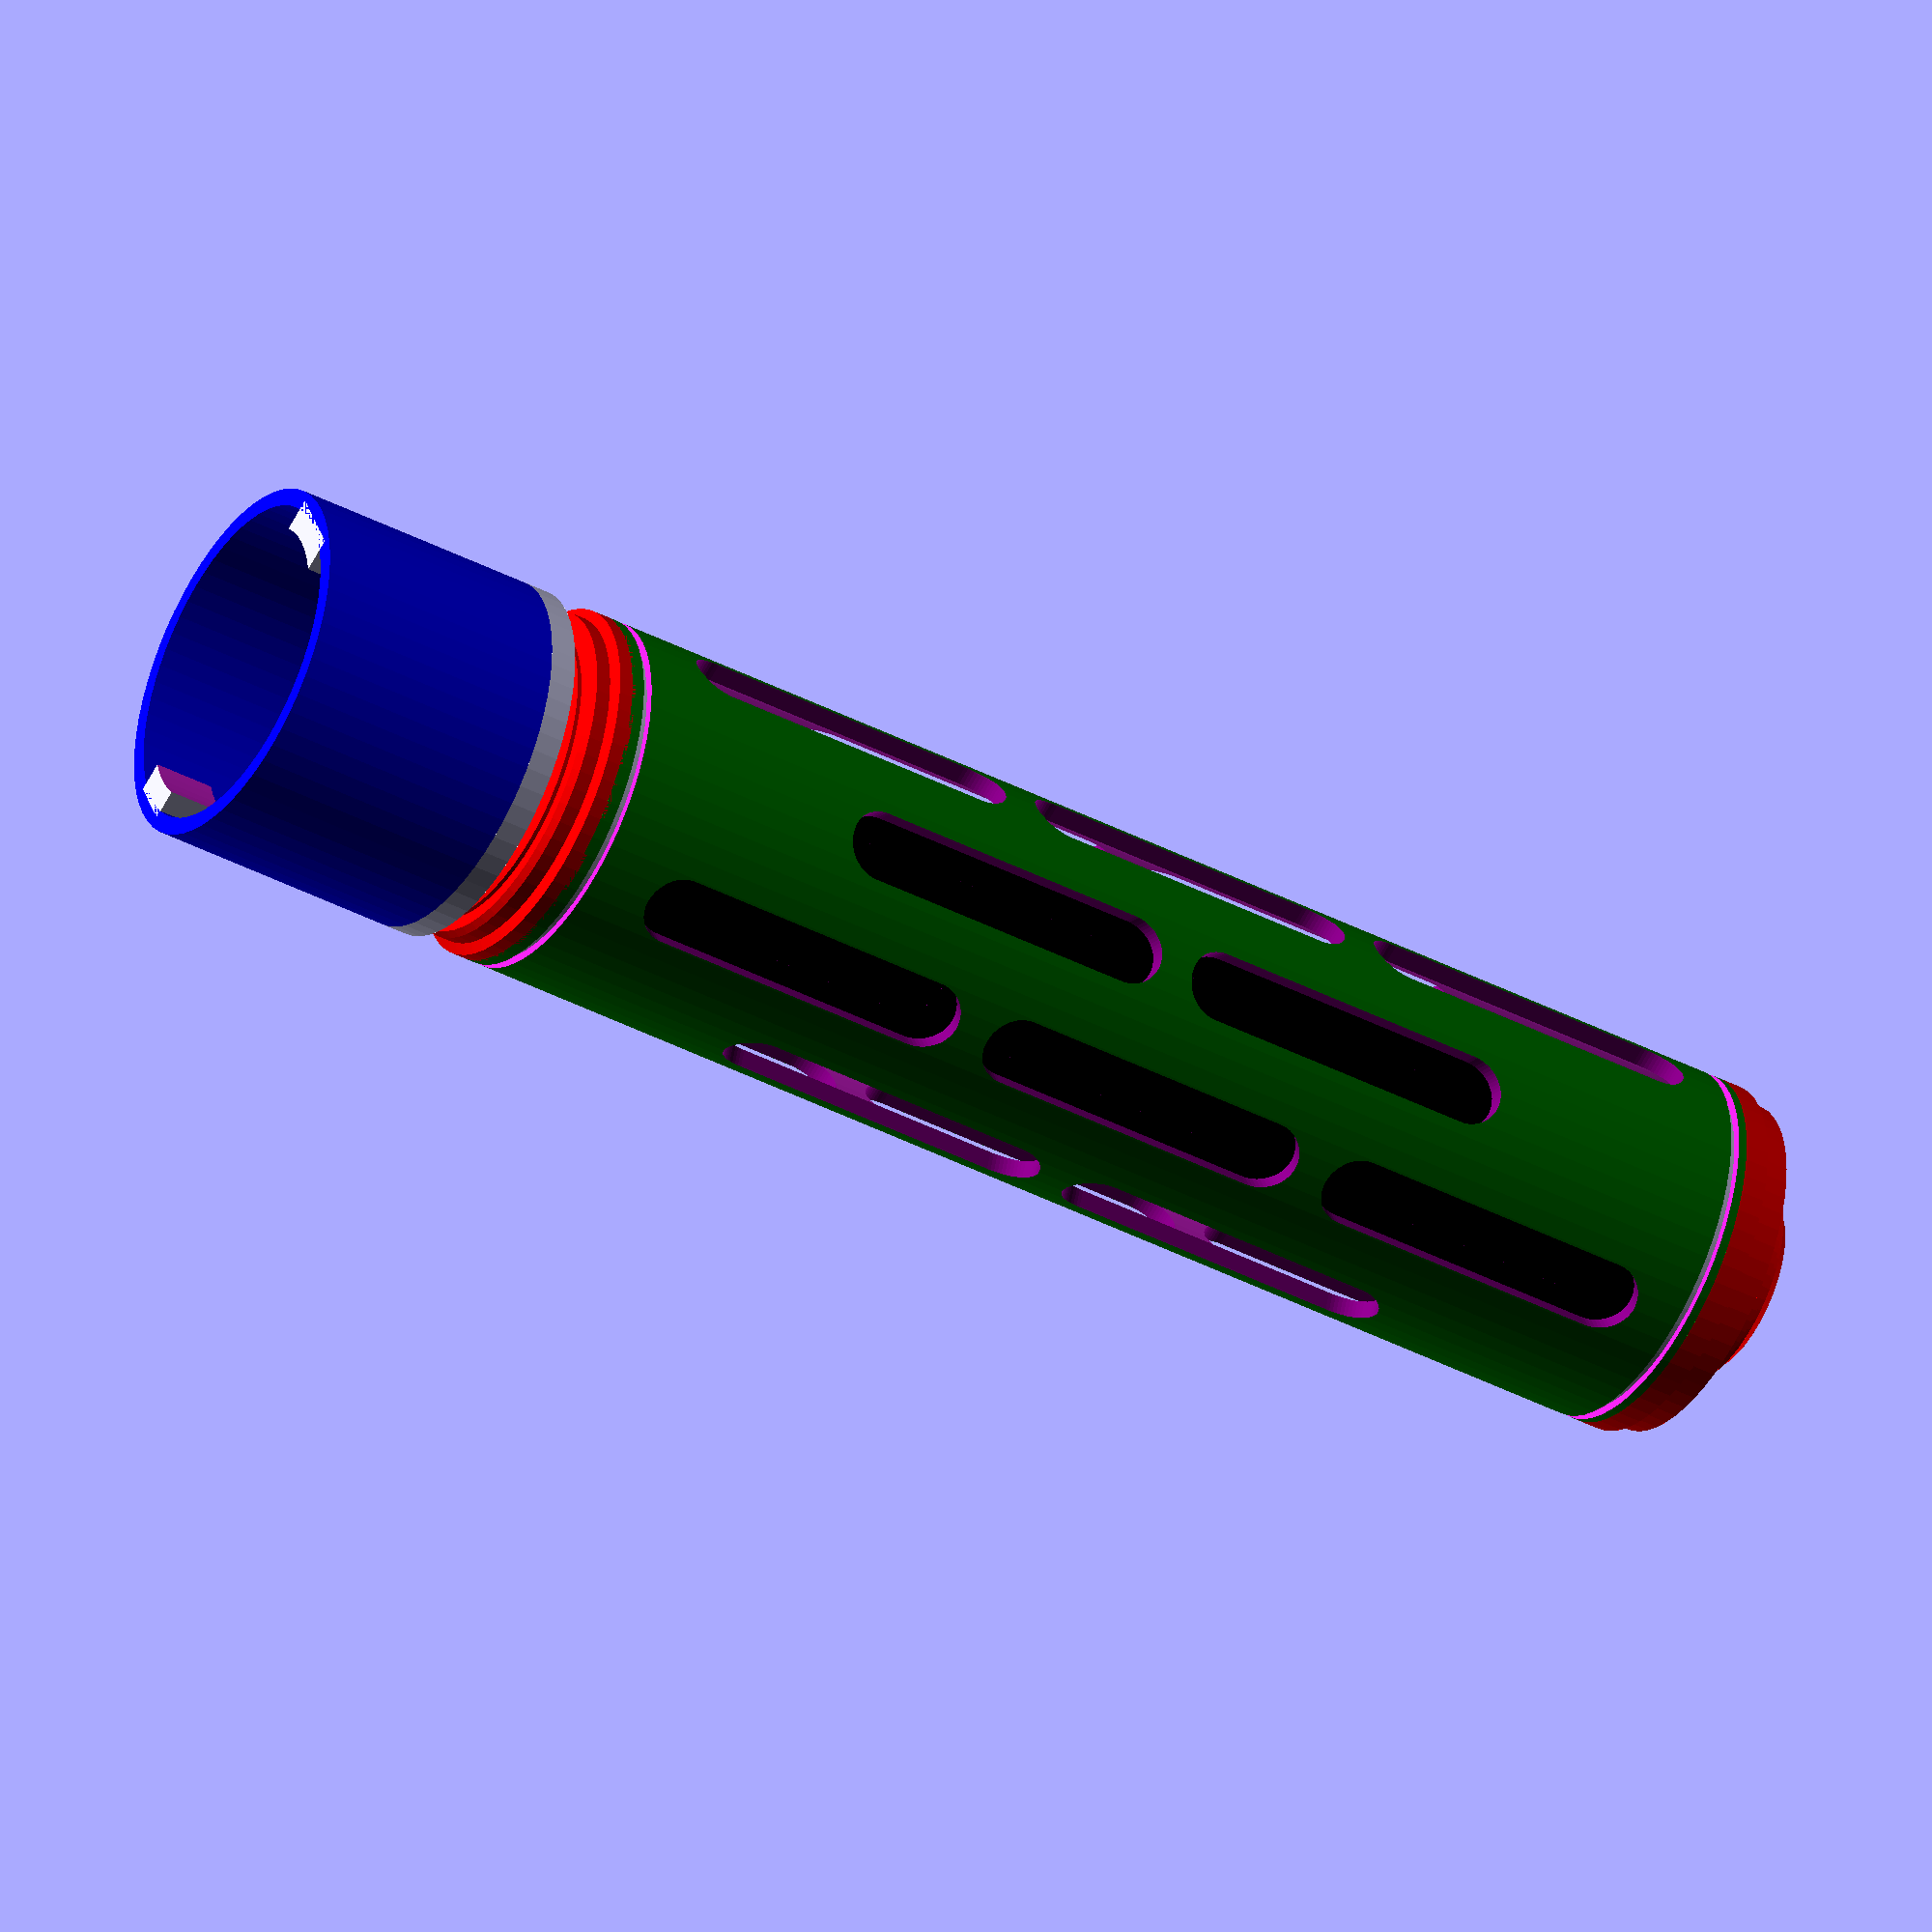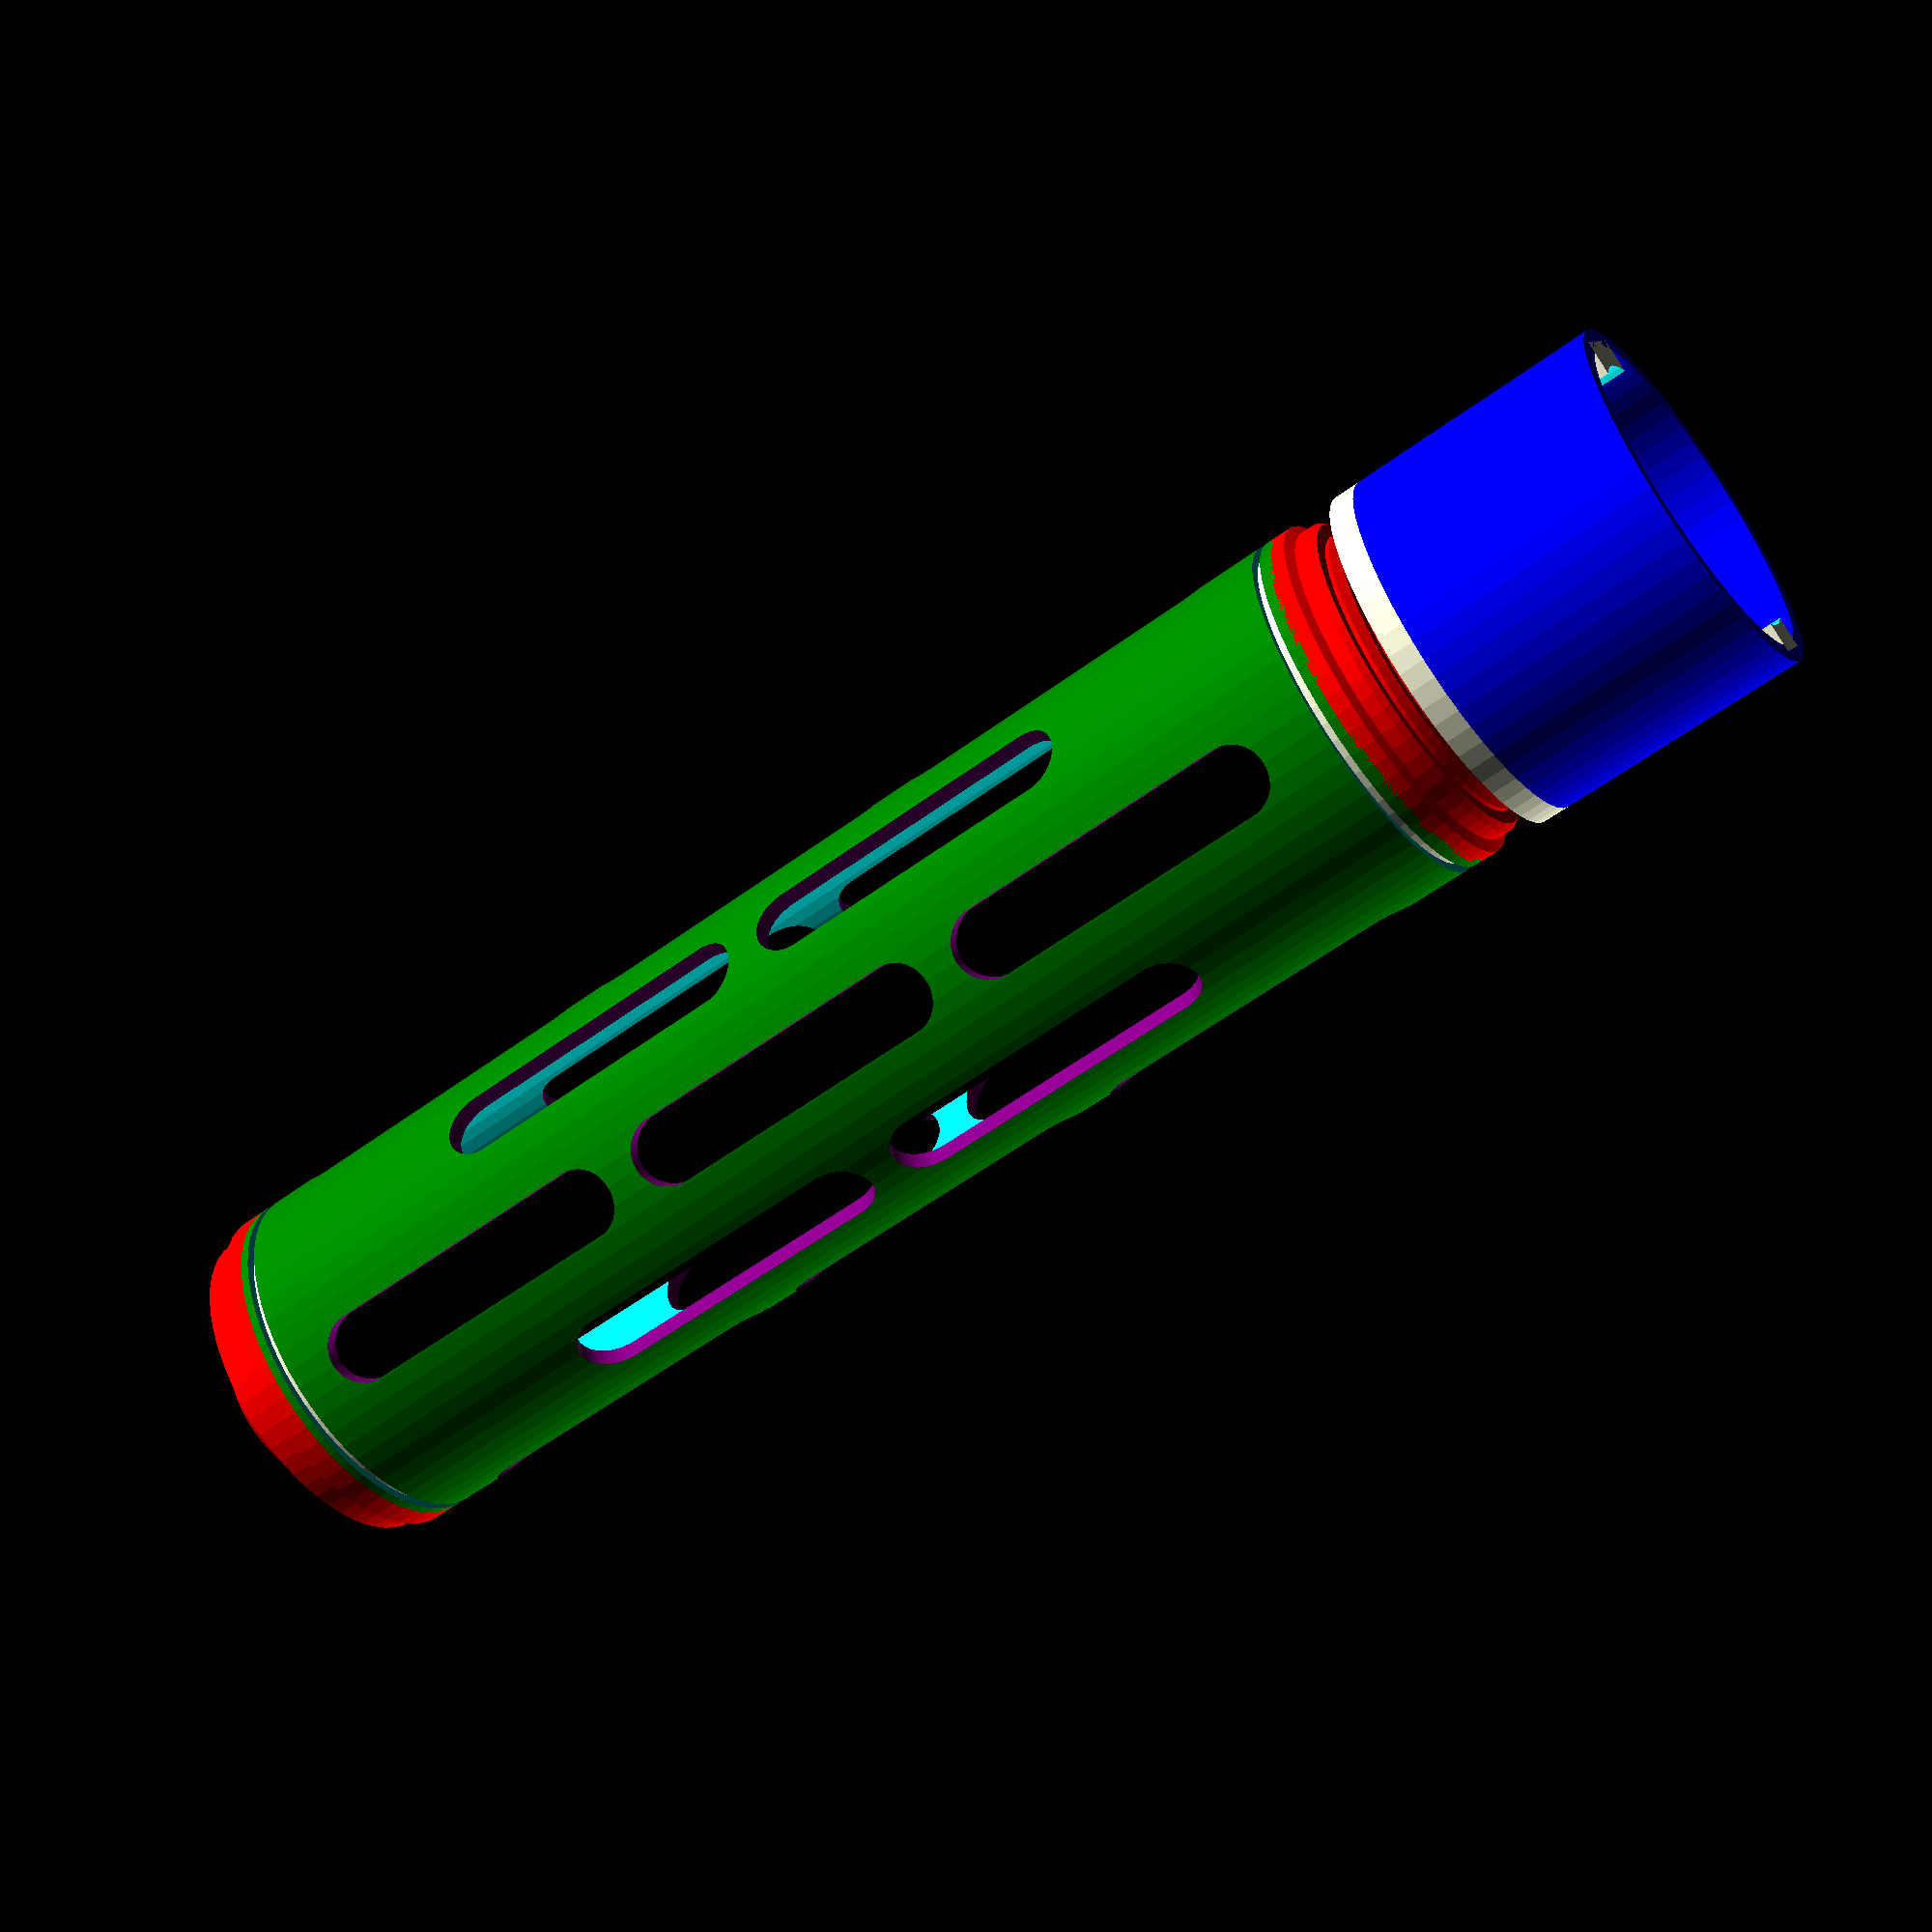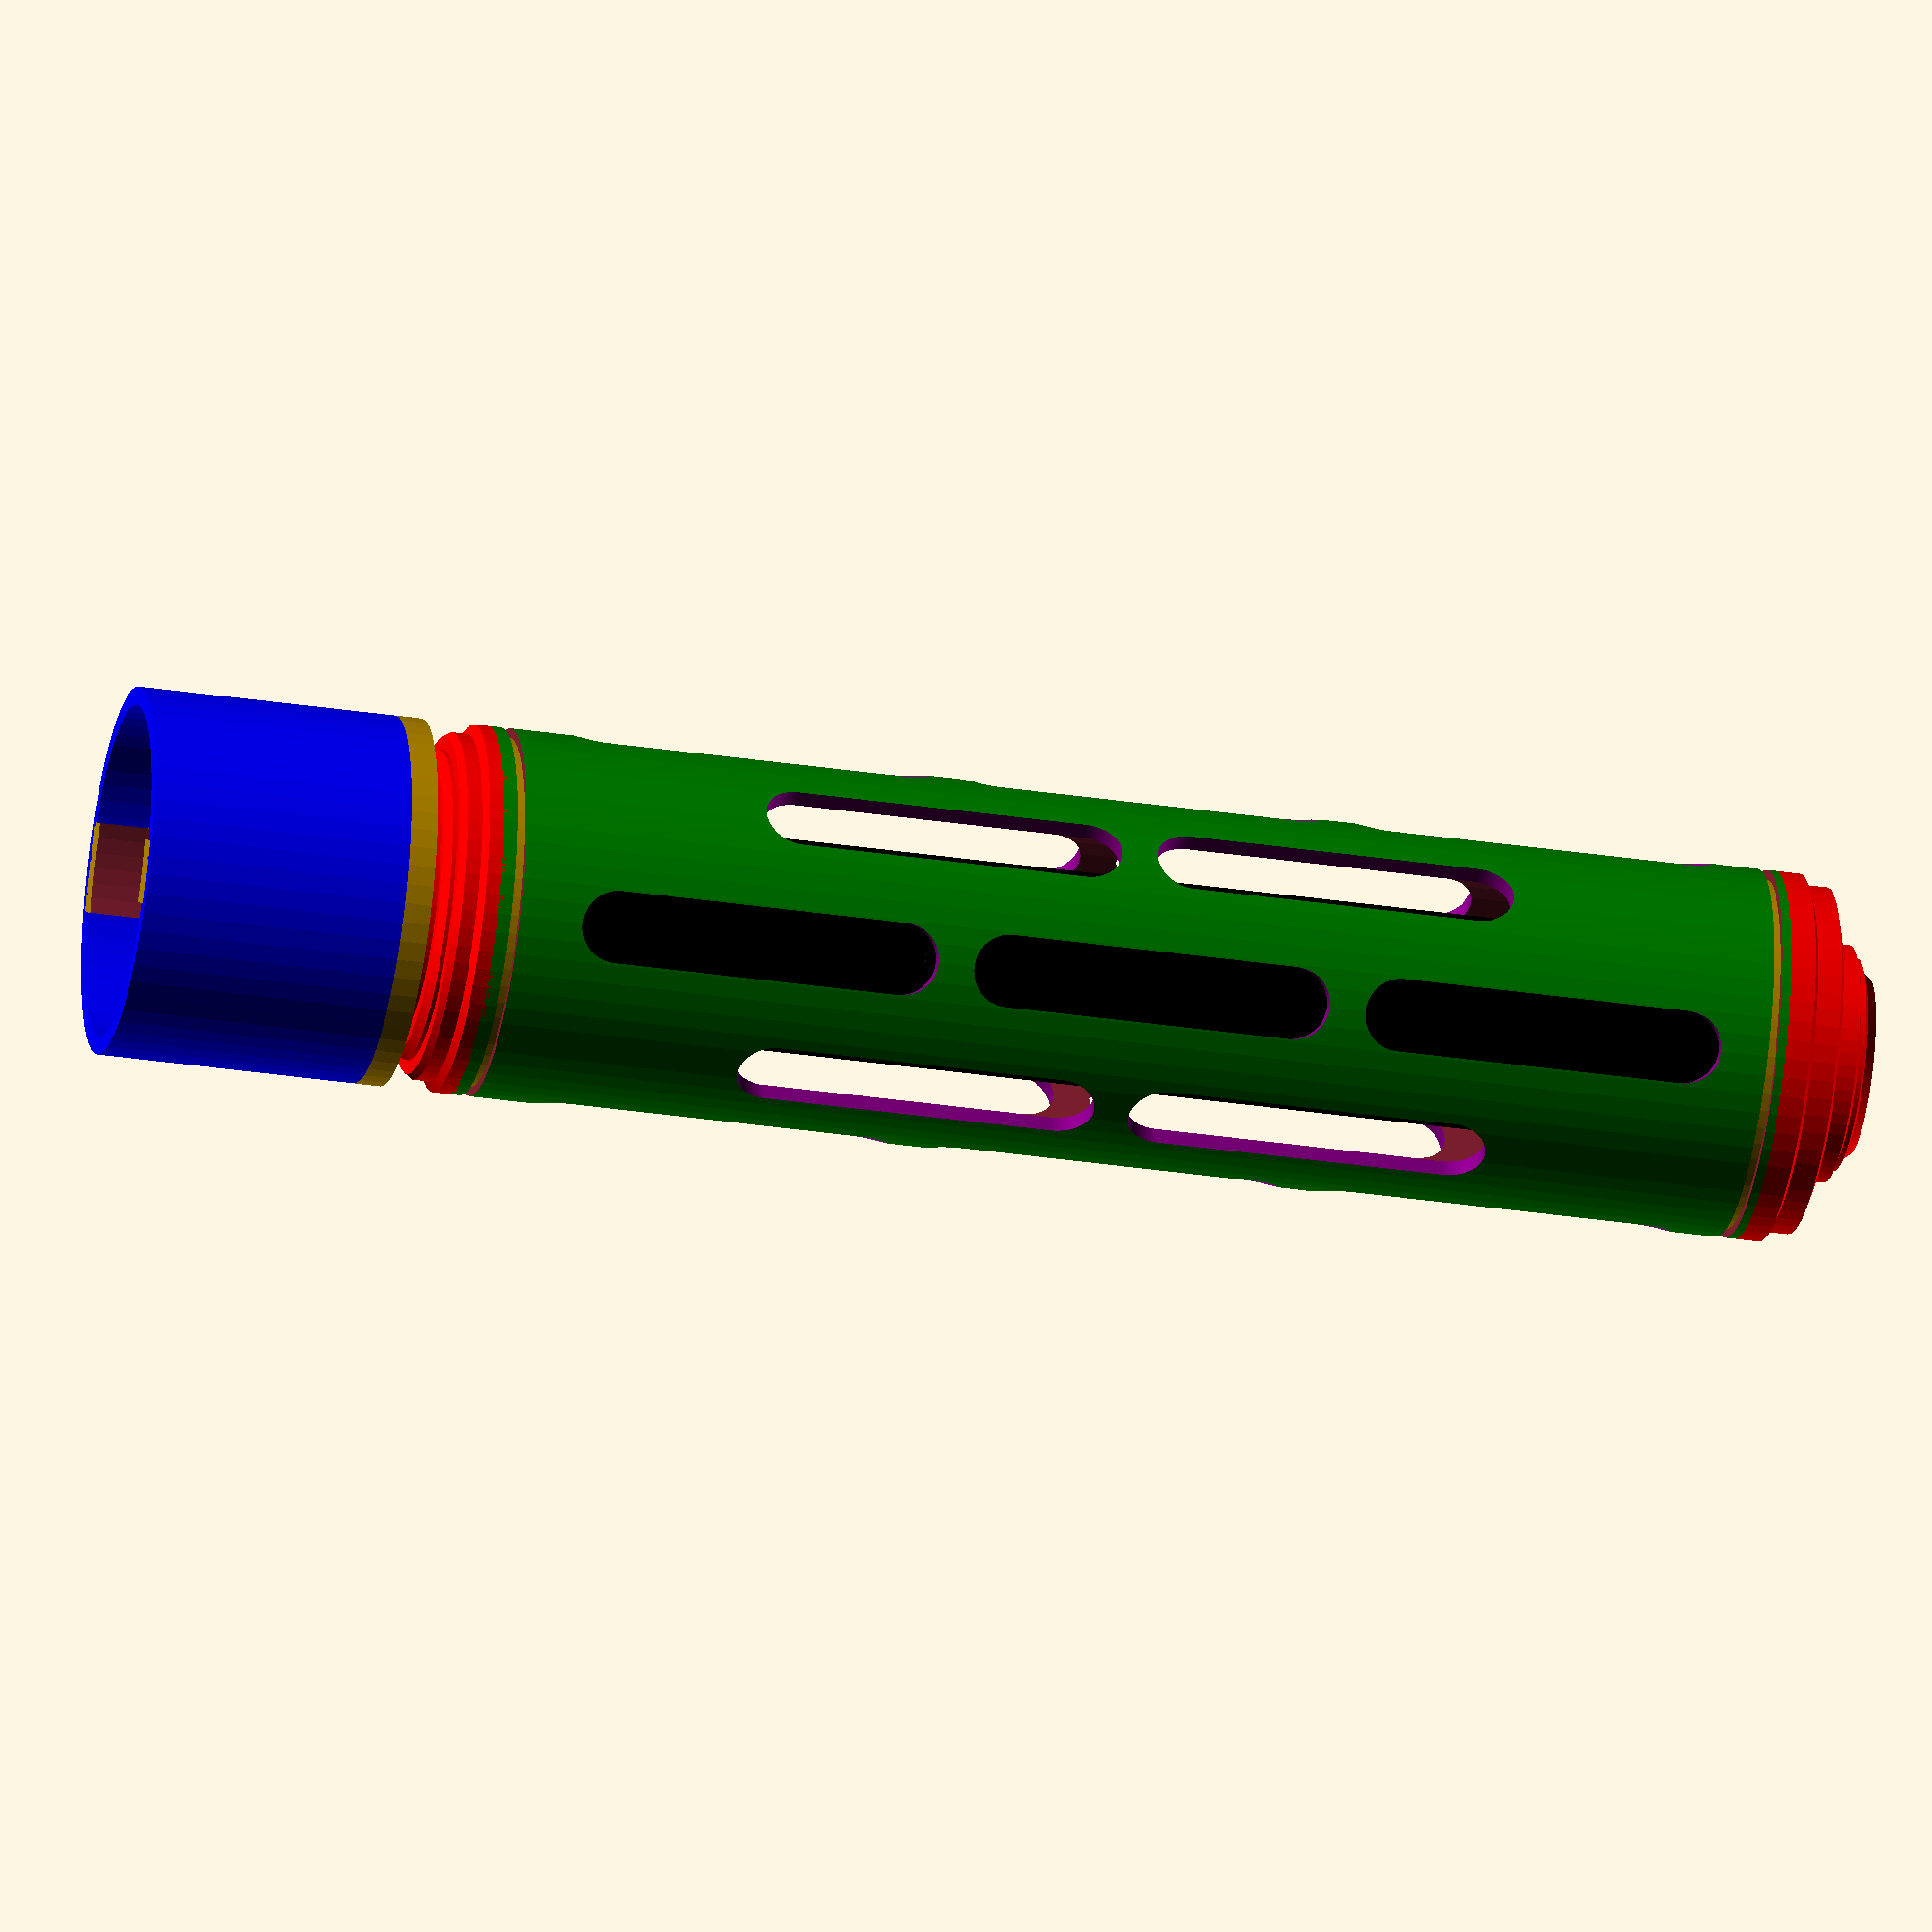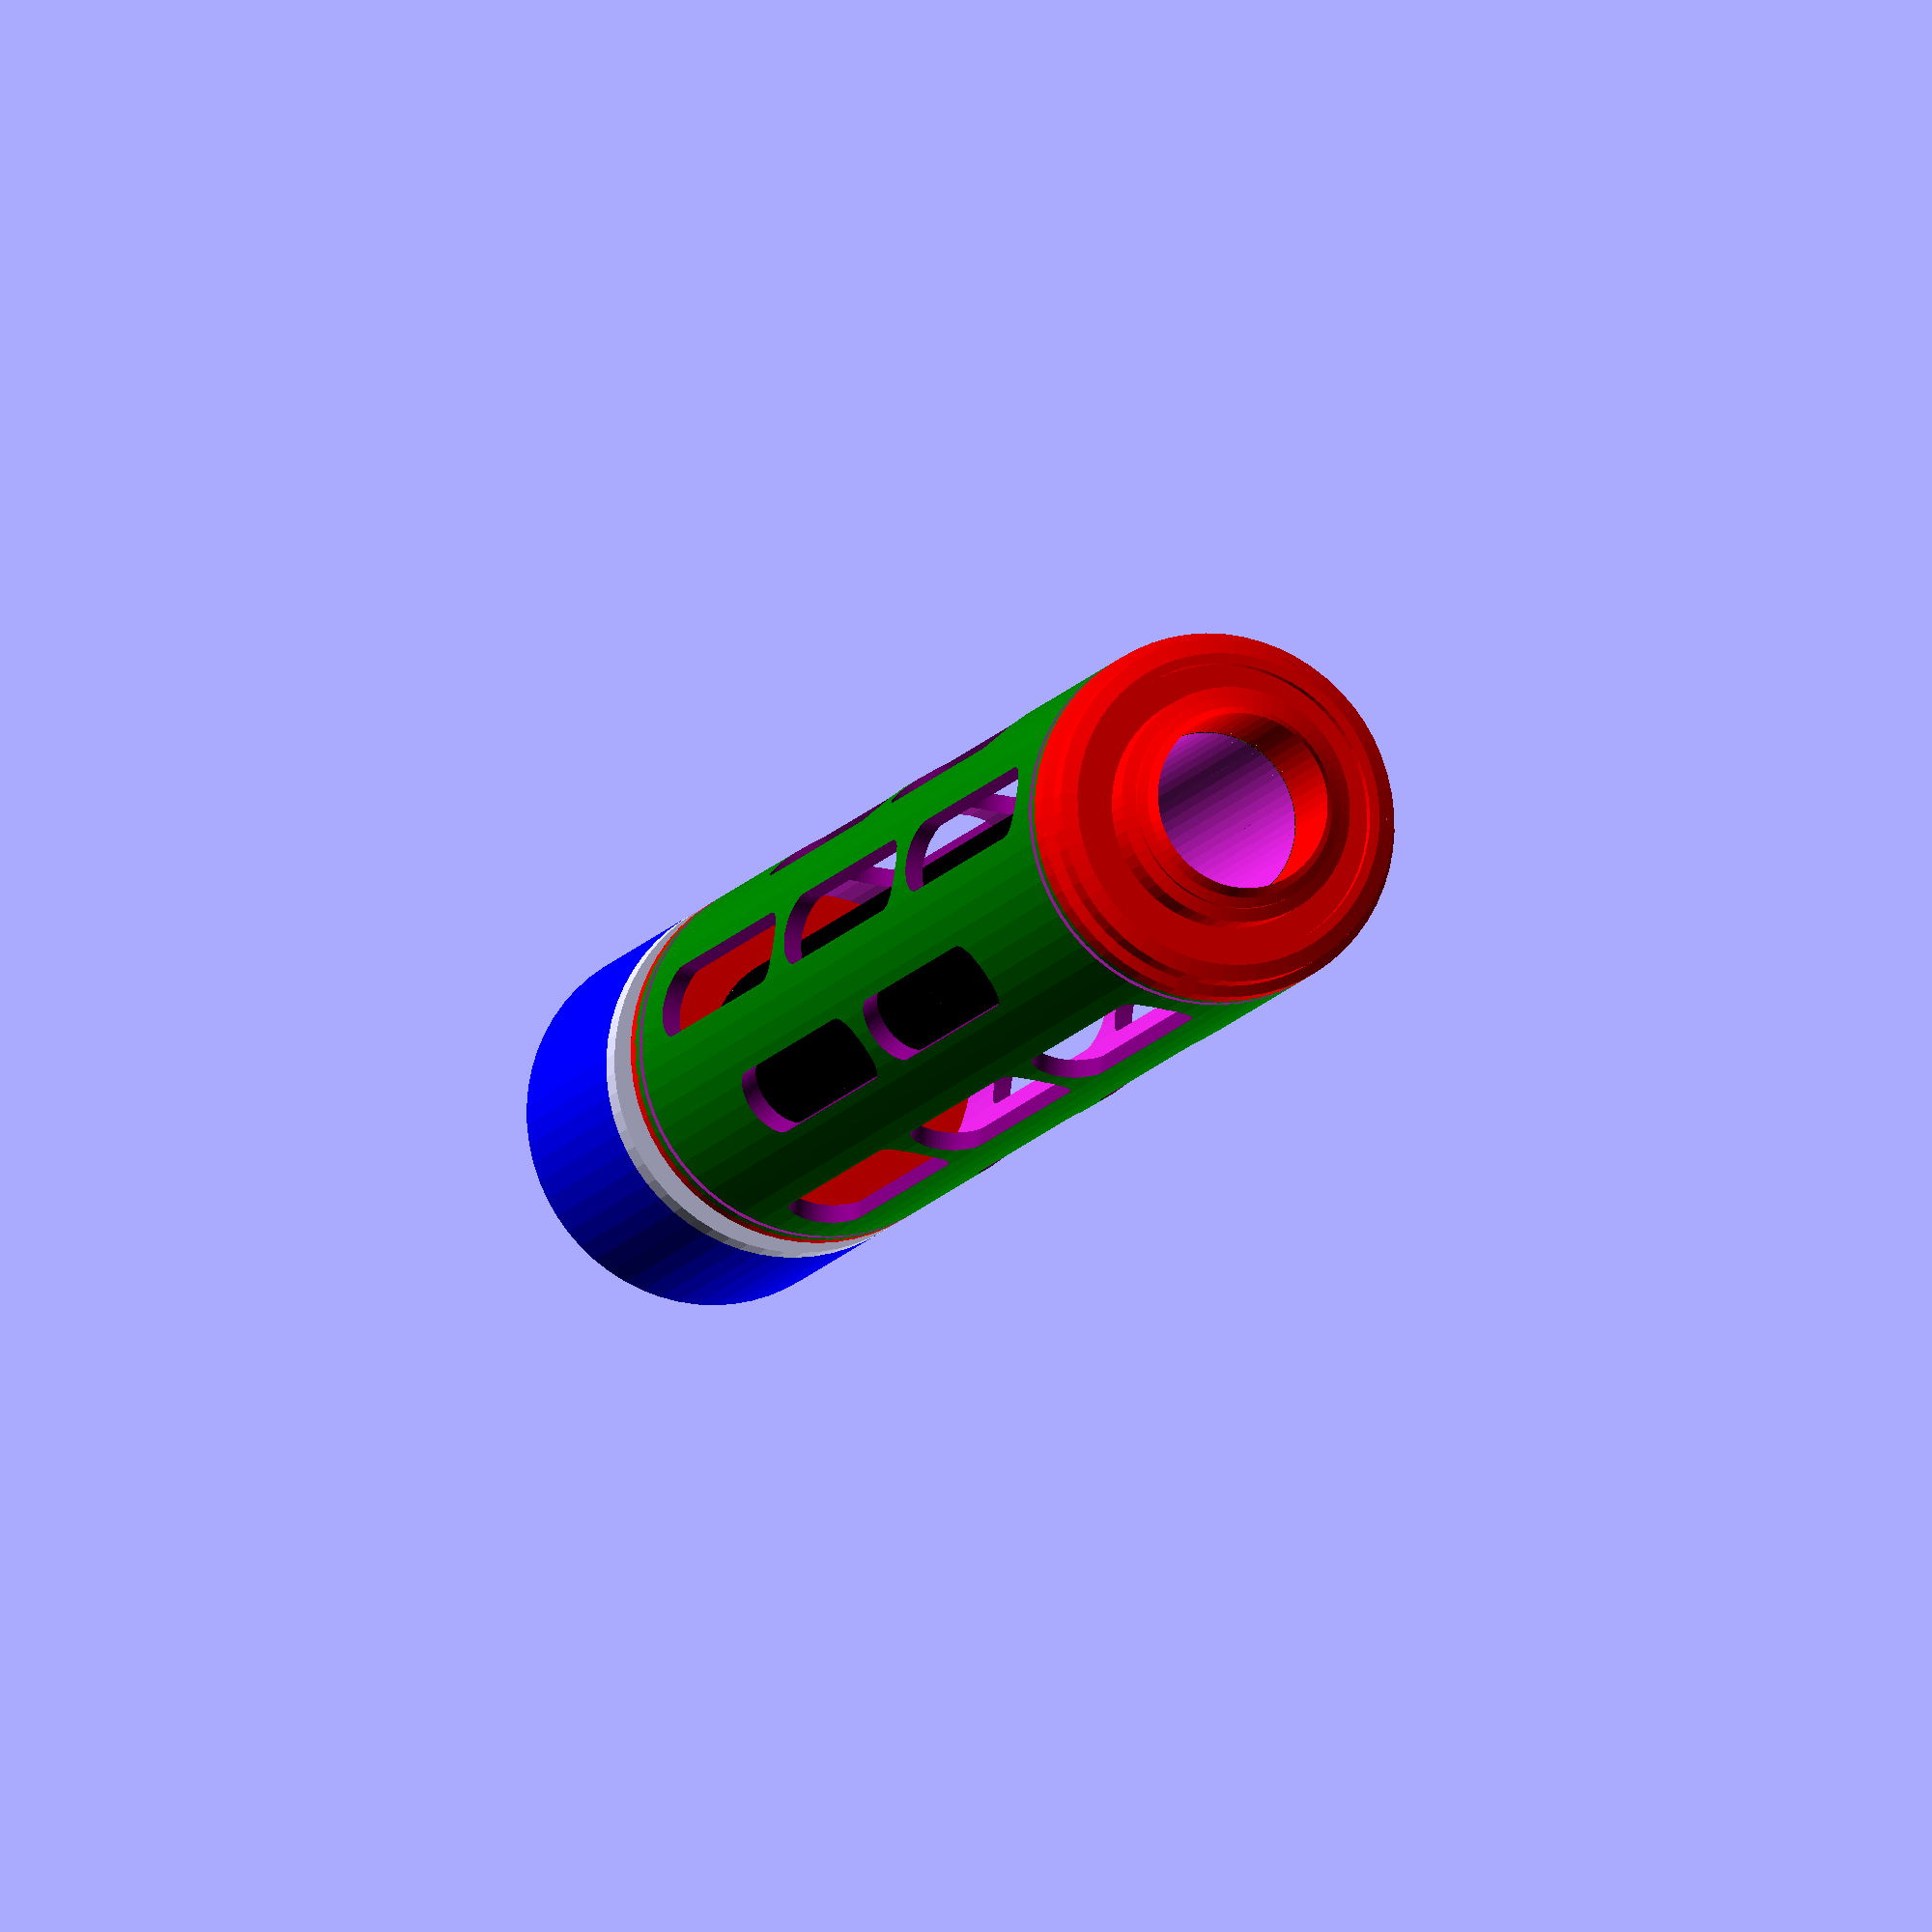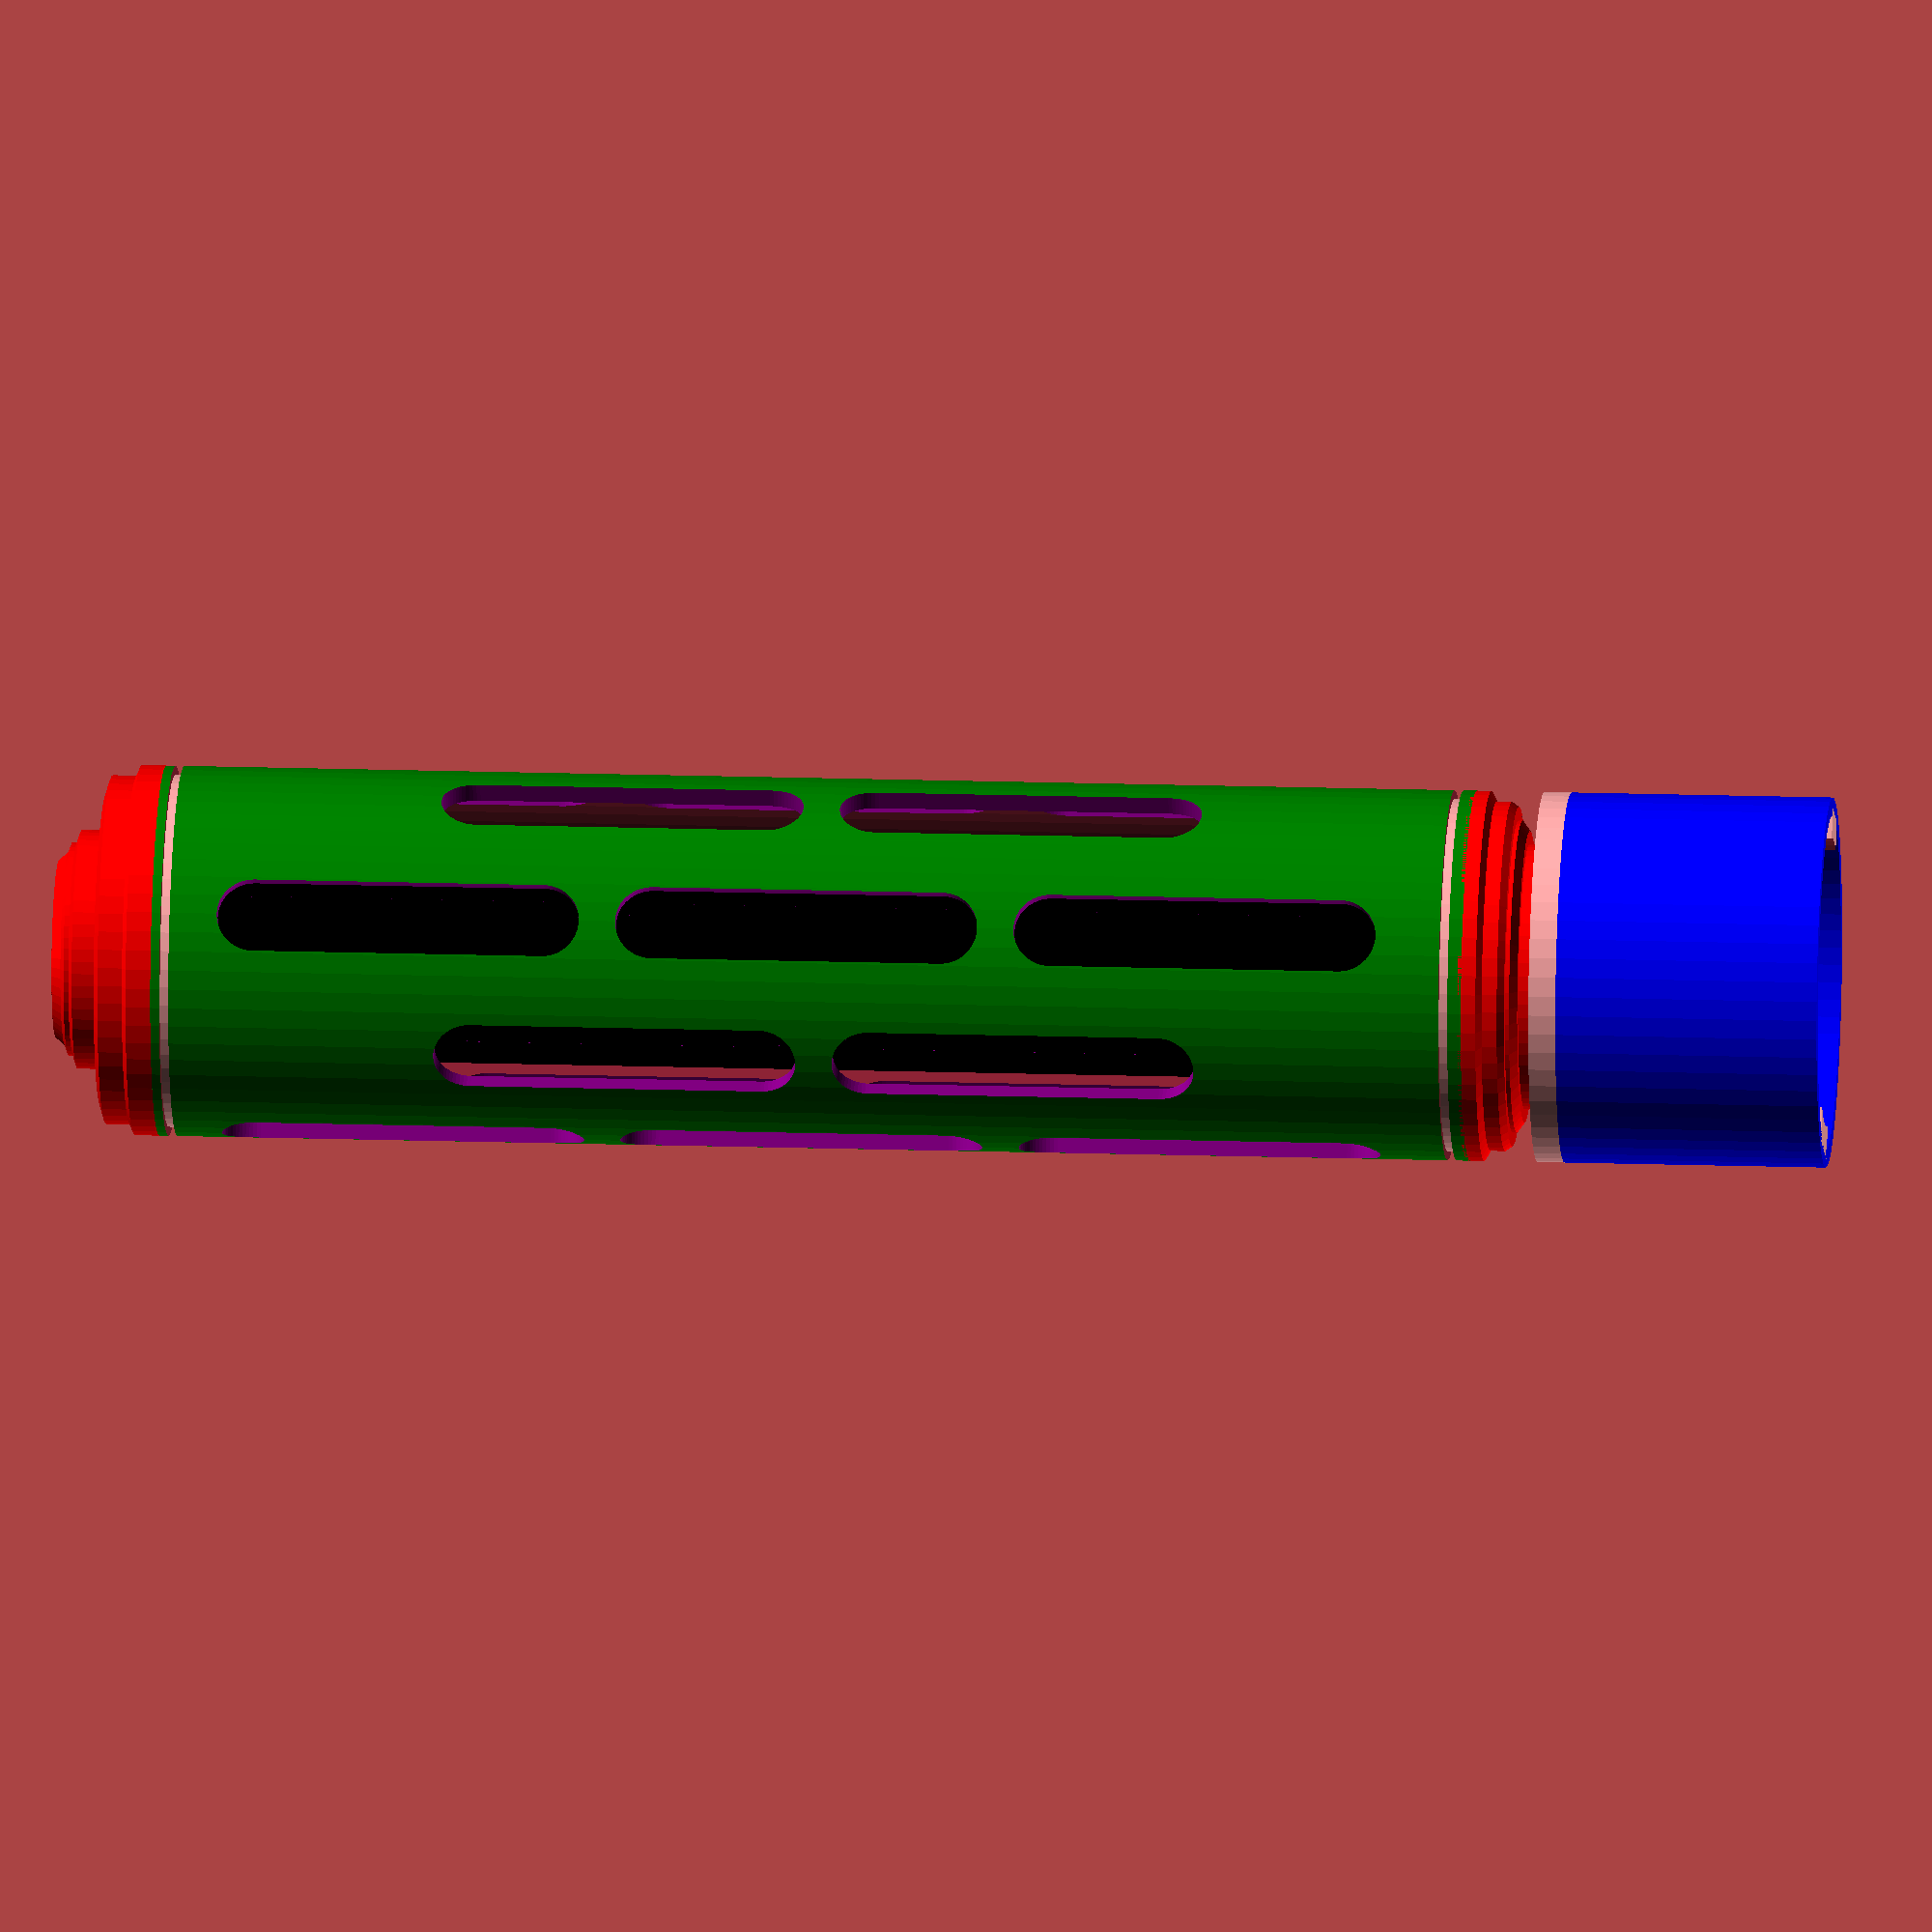
<openscad>
/*
 *
 *  NERF barrel #4 -- Based on Volpin Props' Dracogen STV barrel extension
 *  
*/

resolution=60;		// $fn  for circle resolution

barrel_outer_d=35;
//	barrel_outer=bore_inner_d + 4;  //What IS this for???
ring_barrel_diff=0;				// Difference between ring outer and barrel outer

ring_inner_r=(barrel_outer_d+2)/2;
ring_outer_r=ring_inner_r+2;
ring_height=29;		//WAS 35
mount_inner_r=32/2;
vent_r=10/2;		// WAS 11.11/2;
vent_spacing_multiplier=2.75;
inset_height=ring_height;  //WAS  40;
barrel_length=185;								// WAS 152; 
barrel_outer_r=ring_outer_r;   //+2;

bore_inner_r=barrel_outer_d/2-7.7;
bore_outer_r=bore_inner_r + 2;
max_sd3_print_height=8*2.5*10;
max_protrudes=max_sd3_print_height-ring_height;

bore_protrudes=barrel_length-inset_height;	// How much protrudes above mounting ring
bore_height=ring_height + bore_protrudes;		// Total bore-barrel height
bore_bottom_inset=16.2;			// How much of bore may go into rifle
bore_bottom_inset_outer_r= 35/2-7.75;   //bore_inner_r + 1.0;	// What fits into rifle

echo( str("Bore inner R=",bore_inner_r,"; Bore inset R=", bore_bottom_inset_outer_r));

muzzle_base_true_r=38.1/2;
muzzle_multiplier=ring_outer_r / muzzle_base_true_r;
muzzle_base_r=muzzle_base_true_r * muzzle_multiplier;
muzzle_tip_r=22.5/2 * muzzle_multiplier;
muzzle_middle_r=31/2 * muzzle_multiplier;
muzzle_hex_bolt_offset=2/3*muzzle_base_r+1.25;	// WAS +0

module long_rounded_slot(length,width) {
	lrs_r=width/2;		// radius of the circle
	hull(){
		translate([lrs_r,0,0])
			circle(r=lrs_r, $fn=resolution);
		translate([length-lrs_r,0,0])
			circle(r=lrs_r, $fn=resolution);
	}
}

//  measured length = 285 overall
//  measured width = 60.7
//  scale factor = 35/60.7 = 0.57
//  rescaled length = 285 * 0.57 = 164


//	Vent dimensions
// lrs 60x11
// Gap ~~ 6  or radius
// set of 3 in 11
// set of 2 in 41?
vent_w=PI*barrel_outer_r/8;		//8;				// scaled?
vent_l=(barrel_length-8*vent_w)/3;		// WAS 40;				// scaled?
vent_3_inset=ring_height+2.5*vent_w;	

echo( str("barrel_outer_r => ",barrel_outer_r,";  barrel_length => ",barrel_length));
echo( str("vent_w=PI*barrel_outer_r/8 => ", vent_w,";  ventl=(barrel_length-8*vent_w)/3 => ",vent_l) ) ;


//  Screw base dimensions						
//	47.86	straight for 5	jump to			[
//	52.67	angles for 2.7 to				[
//	56.37	straight for 1.5		jump to		[
//	61.34	angles for 2.5 to				[
//	63.09	straight for 5.5 				[
//	63.09	angles for  2 to					[
//	66.81	straight for 6.5 then 			[
//	inset ring for 1.4						[

// Base
translate([0,0,ring_height+3])			color("red")
	scale( barrel_outer_r/66.81 )
		rotate_extrude(convexity=10, $fn=resolution)
			polygon(points=[[32,0],[47.86,0],[47.86,5],[52.67,5],[56.37,7.7],[56.37,9.2],[61.34,9.2],[63.09,11.7],[63.09,17.2],[66.81,19.2],[66.81,25.7],[32,25.7]  ]);

// Muzzle tip dimensions
//	inser ring for 1.3						[
//	74.8	straight for 10					[
//	74.8	angle for1.8	 to				[
//	70.52	straight for 9.9 				[
//	70.52	angle for 2	to					[
//	64.13	then drop to					[
//	48.35	straight for 10.48				[
//	48.35	angle for 1.68	to 				[
//	43.2	then drop to  					[
//	39.18	straight for 1.5					[
//	39.18	angle for 3.8 to				[
//	33		end								[

// Muzzle tip
translate([0,0,barrel_length])			color("red")
	scale( barrel_outer_r/74.8 )
		rotate_extrude(convexity=10, $fn=resolution)
			polygon(points=[  [0,0],[74.8,0],[74.8,10],[70.52,11.8],[70.52,21.7],[64.13,23.7],[60,23.7],[60,20],[48.35,20],[48.35,33.7],[43.2,35.38],[43.2,37.38],[39.18,38.88],[36,42.68],[36,0],[0,0]]);


translate([0,-0.25,ring_height+3])			color("pink")		// BORE RADIUS measury thing
;//	cube([bore_inner_r,0.5,164]);


//  Setup a difference for just printing the muzzle tip
difference() {
union(){

//  Basic mounting ring
color("blue")
	difference(){
		cylinder(h = ring_height, r=ring_outer_r - ring_barrel_diff, $fn=resolution);	// outer ring
		translate([0,0,-1])
			cylinder(h = ring_height*2, r=ring_inner_r, $fn=resolution);	// minus inner
	}

// Mounting "pins"
color ("")
difference(){
	union(){
		translate ([-7.5/2,-19,0])
			cube ( [7,11,7]);					// small wedge, lower
		translate ([-5,8,0])
			cube ( [10,11,7]);					// large wedge, upper
	}
	translate([0,0,-1])		
		cylinder(h=25,r=mount_inner_r,$fn=resolution);	// innerbarrel curve
}

//  Barrel extension  "bore"
		echo( str("Max sd3 height:",max_sd3_print_height,";  max_protrudes",max_protrudes,";  bore_protrudes",bore_protrudes) );
difference(){
	union(){		// Main barrel/bore
		color("black")
		cylinder(h=bore_height, r=bore_outer_r,$fn=resolution);

		translate([0,0,ring_height])								// Lower bridge
			cylinder(h=3, r=ring_outer_r-ring_barrel_diff,$fn=resolution); 


		}	// end union of barrel bits

	union(){		// Core it
		translate([0,0,-5])
			cylinder(h=bore_height+10, r=bore_inner_r,$fn=resolution);
			color("red")  
			translate([0,0,-5])
				difference(){			// Shave a bit so it fits in the rifle
					cylinder(h=bore_bottom_inset+5, r=bore_outer_r+1,$fn=resolution);
					cylinder(h=bore_bottom_inset+5, r=bore_bottom_inset_outer_r,$fn=resolution);
		}
	}
}


//  Longer, wider barrel
		echo ( str("inset_height:", inset_height, ";  barrel_length", barrel_length, ";  barrel_outer_r" , barrel_outer_r) );

difference() {
		translate([0, 0, ring_height+10.5])
		difference(){
			union(){		// outer barrel
				color ("green")										//outer barrel 
					cylinder(h = barrel_length-ring_height-10.5, r=barrel_outer_r, $fn=resolution);
				
				}
			union(){		// things that are subtracted form the barrel
				translate([0,0,-21])
					cylinder(h = barrel_length*2, r=ring_outer_r-2, $fn=resolution);	// minus inner barrel
			}
		}



//subtract the vents
// vent_l	// vent width
// vent_w	// vent width
// vent_3_inset		// How much the lowest of 3 vents is offset from the base

		for ( slot = [0,1,2]) {
			translate([0, 0, vent_3_inset + slot*vent_l + slot*vent_w/2 ])	color("purple") {
				rotate([0,-90,0])
					translate([0,0,-barrel_outer_r-5])
						linear_extrude(height=50)
							long_rounded_slot(vent_l,vent_w);
				rotate([0,-90,90])
					translate([0,0,-barrel_outer_r-5])
						linear_extrude(height=50)
							long_rounded_slot(vent_l,vent_w);
			}
		}
		for ( slot = [0,1]) {
			translate([0,0, vent_3_inset + vent_l/2 + slot*vent_l + slot*vent_w/2 ])	color("purple")
			{
				rotate([0,-90,45])
					translate([0,0,-barrel_outer_r-5])
						linear_extrude(height=50)
							long_rounded_slot(vent_l,vent_w);
				rotate([0,-90,-45])
					translate([0,0,-barrel_outer_r-5])
						linear_extrude(height=50)
							long_rounded_slot(vent_l,vent_w);
			}
		}

		// Upper grove
		translate ([0,0,barrel_length-2] ) 
					difference(){		// upper groove
						cylinder(h=1, r=barrel_outer_r+1,$fn=resolution);
						cylinder(h=3, r=barrel_outer_r-1,$fn=resolution);
					}

		// Lower grove
		translate ([0,0,ring_height+12] ) 
					difference(){		// upper groove
						cylinder(h=1, r=barrel_outer_r+1,$fn=resolution);
						cylinder(h=3, r=barrel_outer_r-1,$fn=resolution);
					}


//diff = 37.28/22.92 == 1.62
//		translate([0,0,vent_r*1]) //inset_height ])  //color ("yellow")
//			for (z = [0,1,2,3,4,5,6,7,8,9])
//			{
//				translate ([0,0,z * vent_spacing_multiplier * vent_r])	
//				{
//					rotate([90,0,0])
//						translate([0,0,-40])
//							cylinder(h=80, r=vent_r ,$fn=20);
//					color("red")
//					rotate([90,0,90])
//						translate([0,0,-40])
//							cylinder(h=80, r=vent_r ,$fn=20);
//				}
//			}
//		translate([0,0,vent_r*1]) //inset_height ]) 
//			for (z = [0,1,2,3,4,5,6,7,8])
//			{
//				translate ([0,0,z * vent_spacing_multiplier * vent_r + vent_r*1.5])
//				{
//					color("purple")
//					rotate([90,0,45])
//						translate([0,0,-40])
//							cylinder(h=80, r=vent_r ,$fn=20);
//					color("blue")
//					rotate([90,0,135])
//						translate([0,0,-40])
//							cylinder(h=80, r=vent_r ,$fn=20);
//				}	// end translate	
//			}	// end for
	}



}	// end union

	union(){
//		translate([0,0,180]) cylinder(h=152, r=50);
//		translate([0,0,-0.01]) cylinder(h=133.01, r=50);
	}
}		// difference out of everything

total_height=167.5;
echo( str("Total measured length:", total_height) );
//	Measure the height
//translate([0,0,0])		color("magenta")
//	cylinder(r=5, h=total_height);
//translate([0,0,total_height])	color("magenta")
//	cube([15,5,2]);




</openscad>
<views>
elev=41.6 azim=294.3 roll=238.0 proj=o view=solid
elev=237.1 azim=240.3 roll=52.4 proj=p view=wireframe
elev=213.6 azim=235.8 roll=281.5 proj=o view=solid
elev=191.0 azim=278.0 roll=197.7 proj=o view=wireframe
elev=344.1 azim=152.2 roll=94.0 proj=o view=solid
</views>
